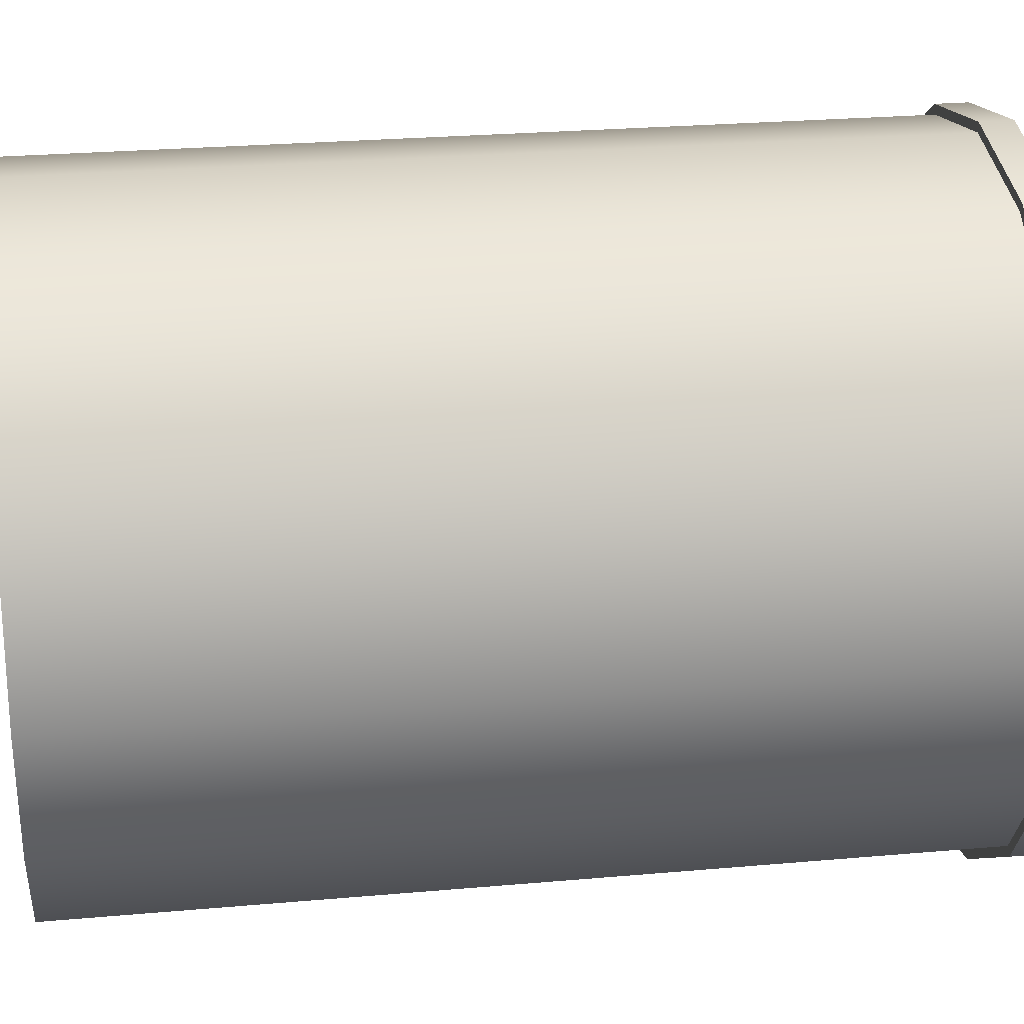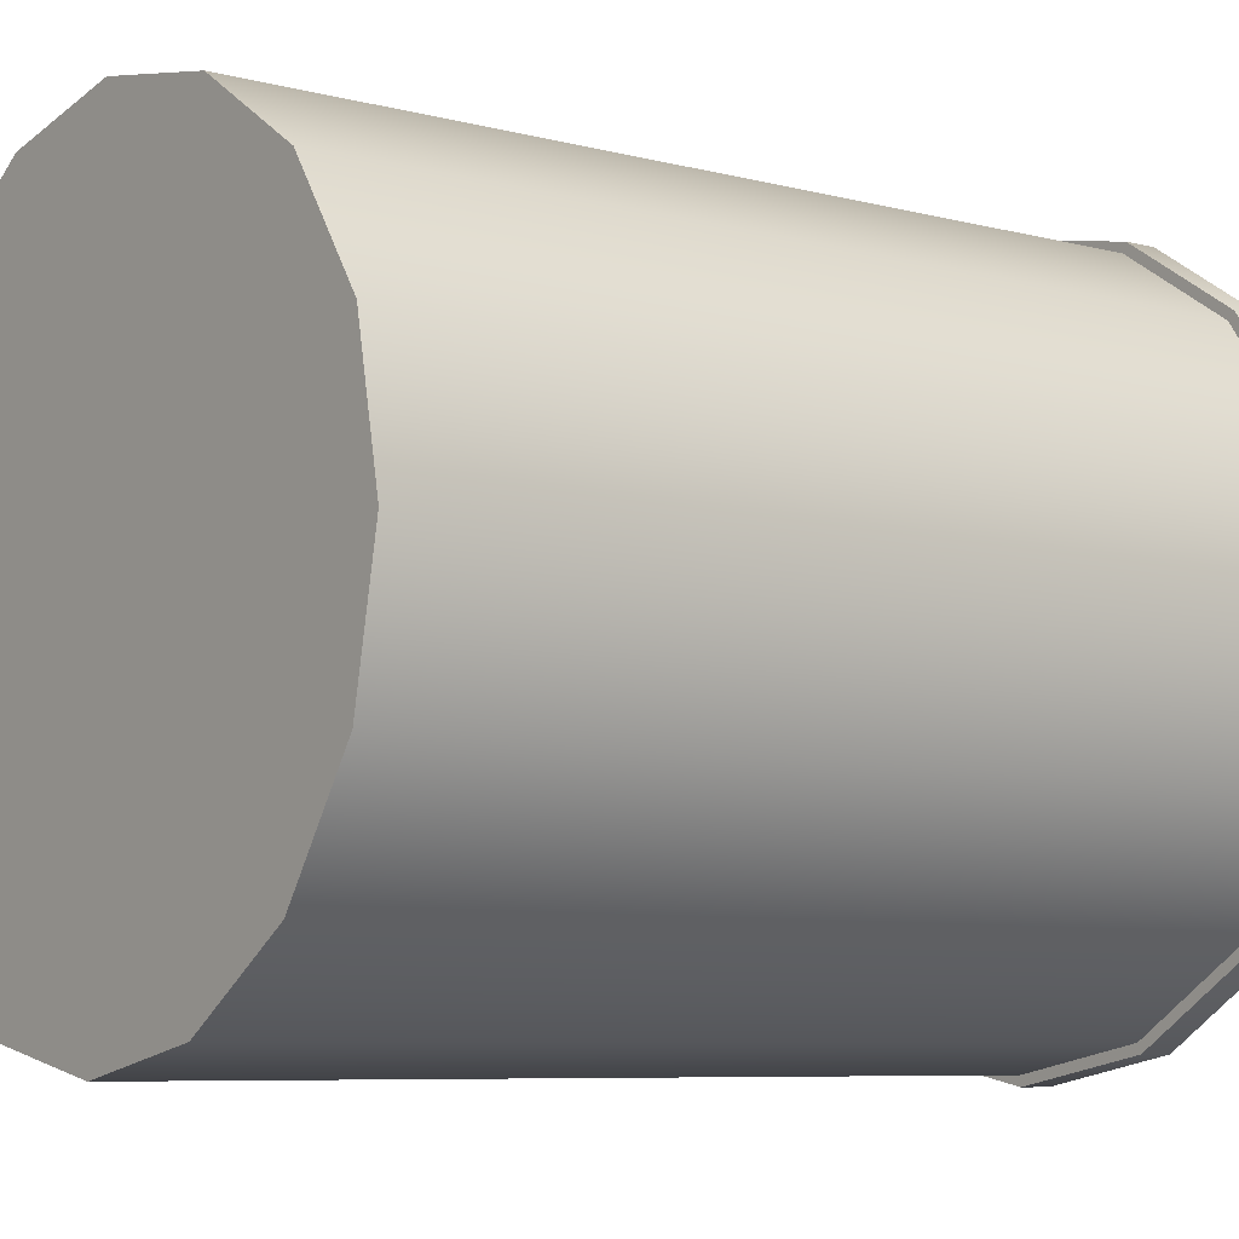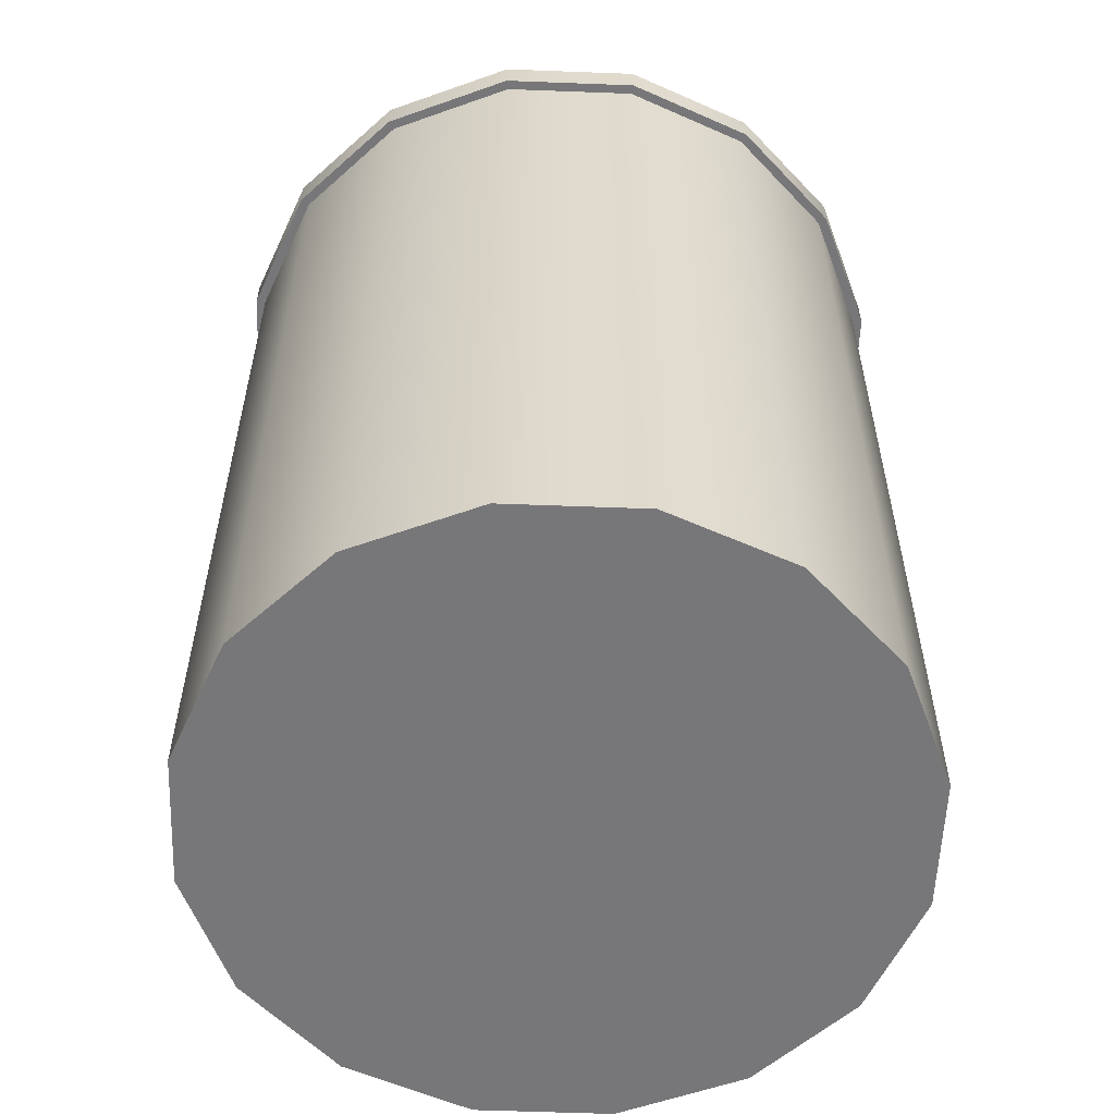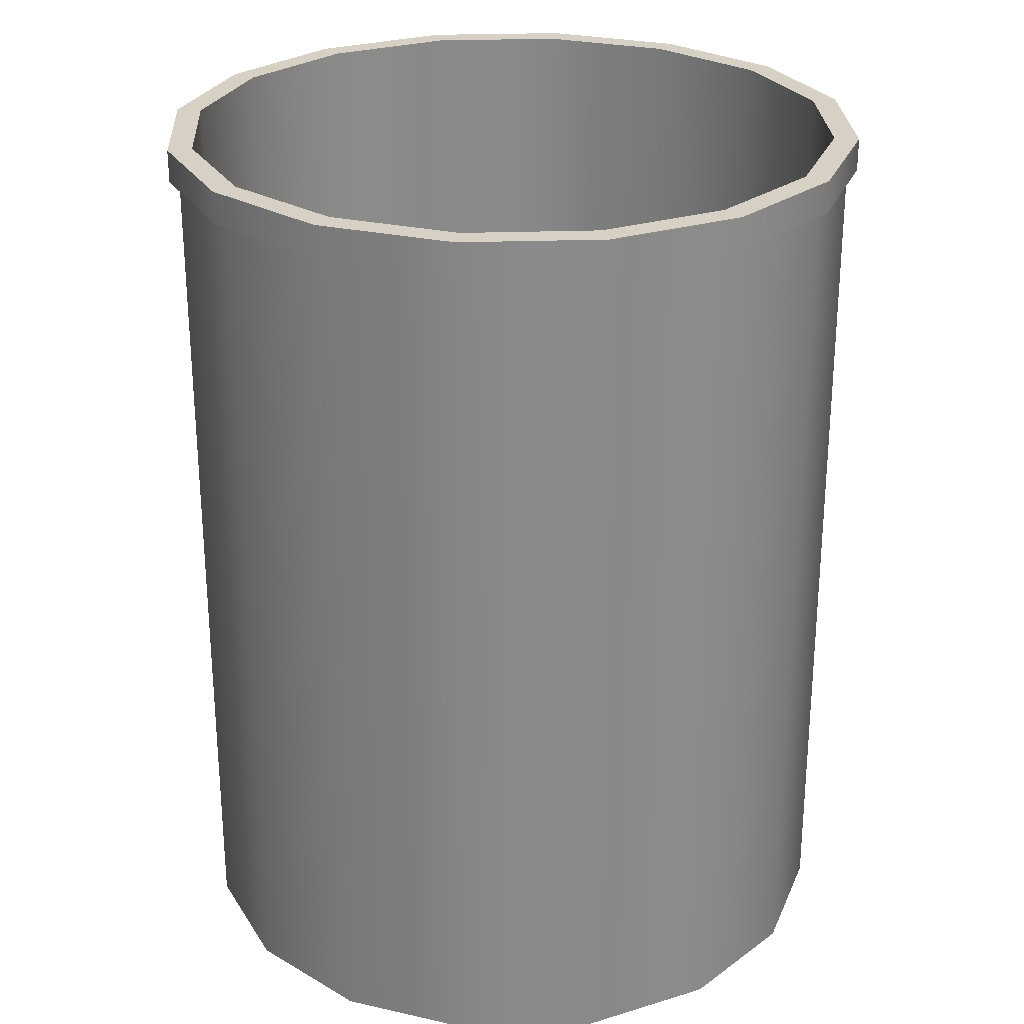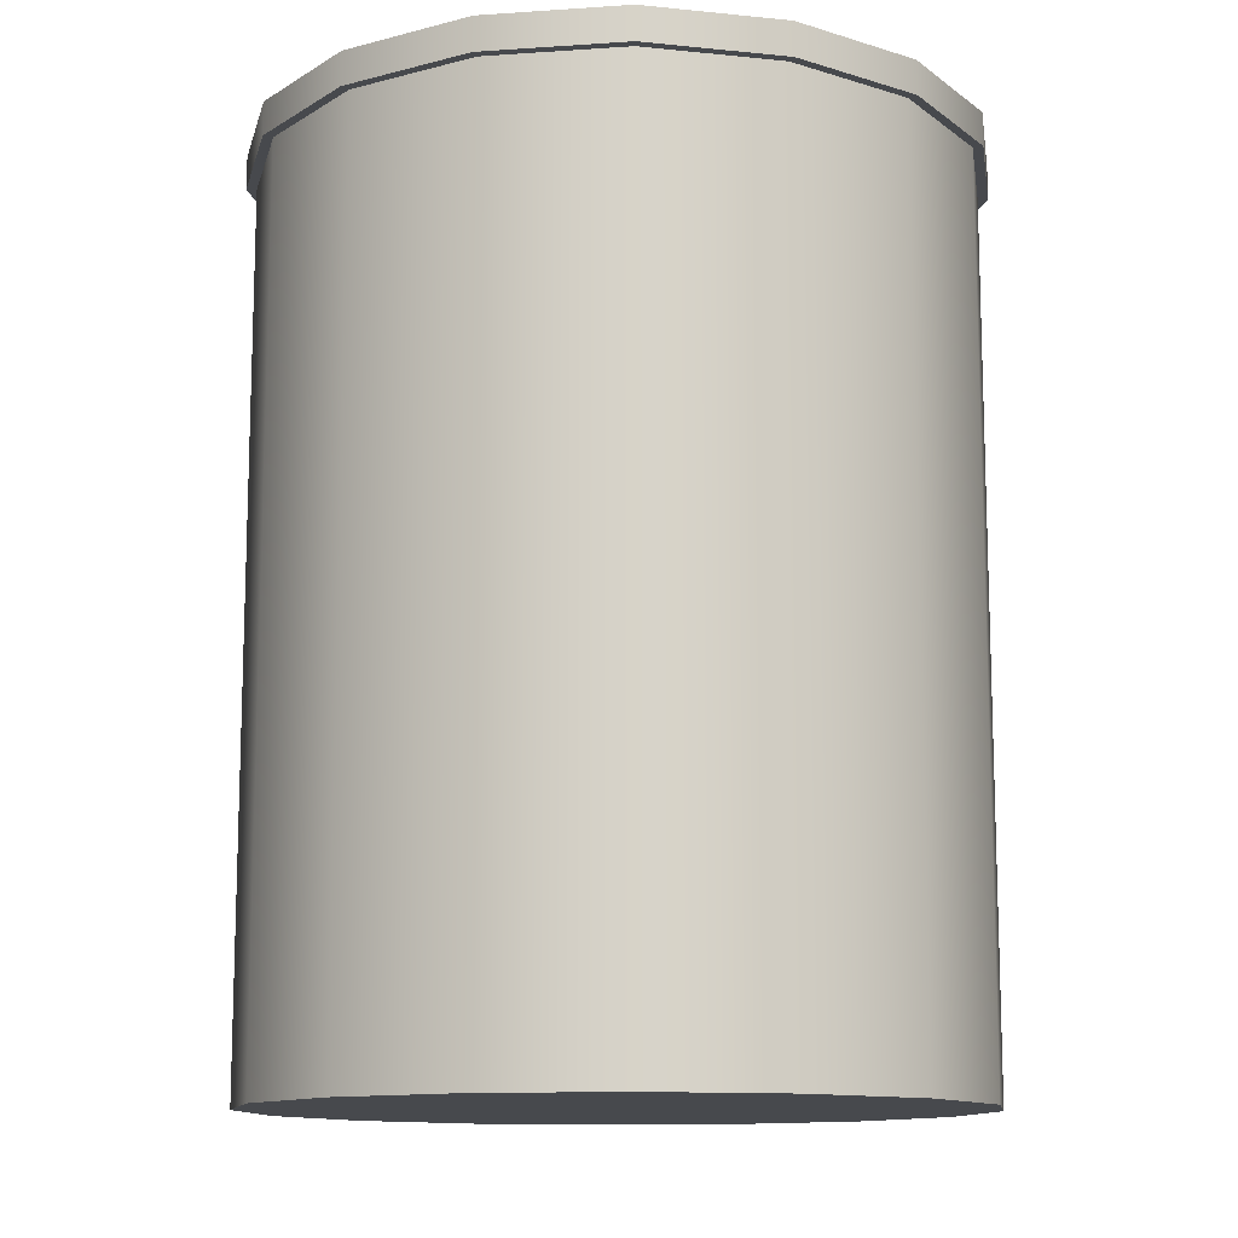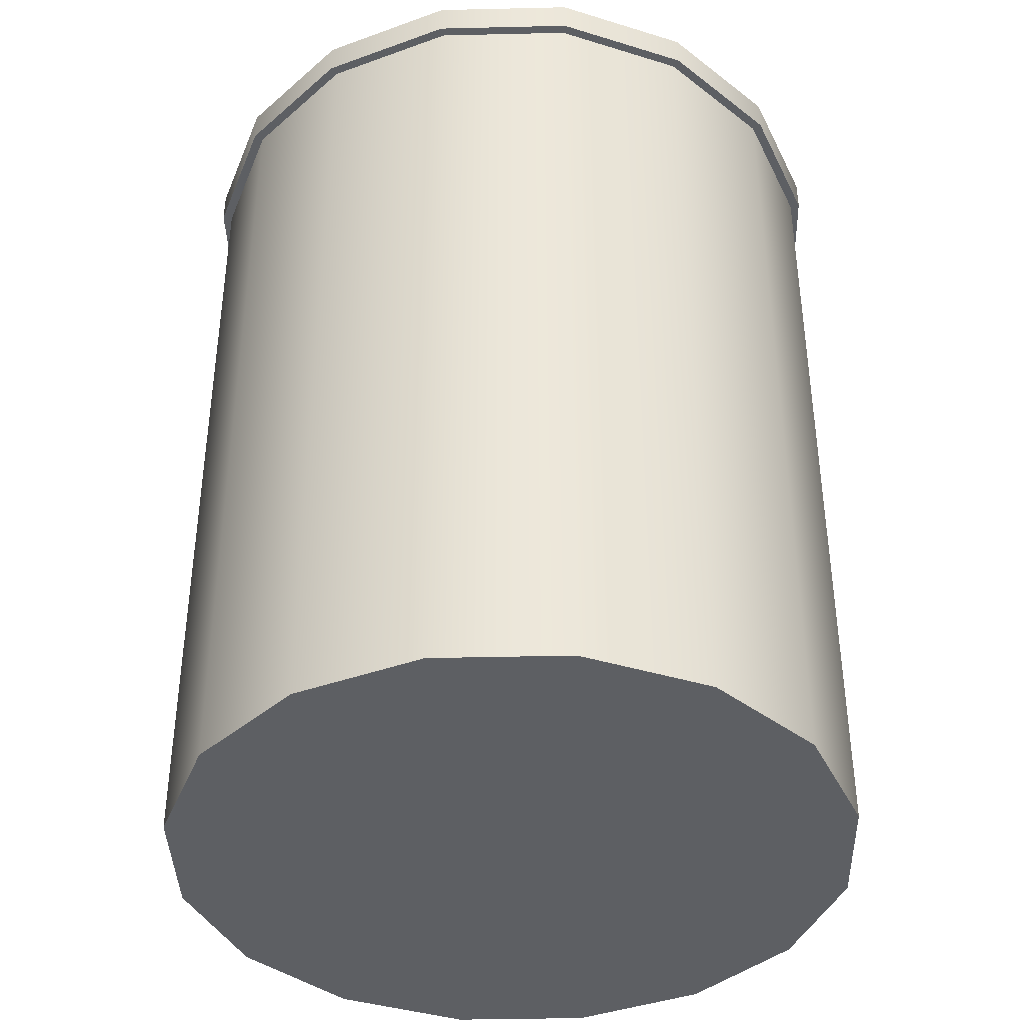
<metadata>
{"format":"obj","ext":"obj","renderer":"f3d","projection":"perspective","resolution":1024,"background":"white","views":[{"elev":26.1,"azim":82.0,"up":"+Z"},{"elev":-7.1,"azim":52.4,"up":"+Z"},{"elev":-57.2,"azim":-103.5,"up":"+Y"},{"elev":26.8,"azim":-14.3,"up":"+Y"},{"elev":-12.3,"azim":65.3,"up":"+Y"},{"elev":-39.8,"azim":-144.6,"up":"+Y"}]}
</metadata>
<code>
o Cylinder
v -66.91 -3.313 -3.987
v -66.91 6.669 -3.987
v -65.38 -3.313 -3.683
v -65.38 6.669 -3.683
v -64.09 -3.313 -2.819
v -64.09 6.669 -2.819
v -63.22 -3.313 -1.526
v -63.22 6.669 -1.526
v -62.92 -3.313 0
v -62.92 6.669 0
v -63.22 -3.313 1.526
v -63.22 6.669 1.526
v -64.09 -3.313 2.819
v -64.09 6.669 2.819
v -65.38 -3.313 3.683
v -65.38 6.669 3.683
v -66.91 -3.313 3.987
v -66.91 6.669 3.987
v -68.43 -3.313 3.683
v -68.43 6.669 3.683
v -69.72 -3.313 2.819
v -69.72 6.669 2.819
v -70.59 -3.313 1.526
v -70.59 6.669 1.526
v -70.89 -3.313 -0
v -70.89 6.669 -0
v -70.59 -3.313 -1.526
v -70.59 6.669 -1.526
v -69.72 -3.313 -2.819
v -69.72 6.669 -2.819
v -68.43 -3.313 -3.683
v -68.43 6.669 -3.683
v -65.34 6.669 -3.79
v -66.91 6.669 -4.102
v -64 6.669 -2.9
v -63.12 6.669 -1.57
v -62.8 6.669 0
v -63.12 6.669 1.57
v -64 6.669 2.9
v -65.34 6.669 3.79
v -66.91 6.669 4.102
v -68.48 6.669 3.79
v -69.81 6.669 2.9
v -70.69 6.669 1.57
v -71.01 6.669 -0
v -70.69 6.669 -1.57
v -69.81 6.669 -2.9
v -68.48 6.669 -3.79
v -65.34 7.048 -3.79
v -66.91 7.048 -4.102
v -64 7.048 -2.9
v -63.12 7.048 -1.57
v -62.8 7.048 0
v -63.12 7.048 1.57
v -64 7.048 2.9
v -65.34 7.048 3.79
v -66.91 7.048 4.102
v -68.48 7.048 3.79
v -69.81 7.048 2.9
v -70.69 7.048 1.57
v -71.01 7.048 -0
v -70.69 7.048 -1.57
v -69.81 7.048 -2.9
v -68.48 7.048 -3.79
v -65.45 7.048 -3.525
v -66.91 7.048 -3.815
v -64.21 7.048 -2.698
v -63.38 7.048 -1.46
v -63.09 7.048 0
v -63.38 7.048 1.46
v -64.21 7.048 2.698
v -65.45 7.048 3.525
v -66.91 7.048 3.815
v -68.37 7.048 3.525
v -69.6 7.048 2.698
v -70.43 7.048 1.46
v -70.72 7.048 -0
v -70.43 7.048 -1.46
v -69.6 7.048 -2.698
v -68.37 7.048 -3.525
v -65.45 -3.098 -3.525
v -66.91 -3.098 -3.815
v -64.21 -3.098 -2.698
v -63.38 -3.098 -1.46
v -63.09 -3.098 0
v -63.38 -3.098 1.46
v -64.21 -3.098 2.698
v -65.45 -3.098 3.525
v -66.91 -3.098 3.815
v -68.37 -3.098 3.525
v -69.6 -3.098 2.698
v -70.43 -3.098 1.46
v -70.72 -3.098 -0
v -70.43 -3.098 -1.46
v -69.6 -3.098 -2.698
v -68.37 -3.098 -3.525
v -66.91 -3.313 -3.987
v -65.38 -3.313 -3.683
v -64.09 -3.313 -2.819
v -63.22 -3.313 -1.526
v -62.92 -3.313 0
v -63.22 -3.313 1.526
v -64.09 -3.313 2.819
v -65.38 -3.313 3.683
v -66.91 -3.313 3.987
v -68.43 -3.313 3.683
v -69.72 -3.313 2.819
v -70.59 -3.313 1.526
v -70.89 -3.313 -0
v -70.59 -3.313 -1.526
v -69.72 -3.313 -2.819
v -68.43 -3.313 -3.683
v -65.34 6.669 -3.79
v -66.91 6.669 -4.102
v -64 6.669 -2.9
v -63.12 6.669 -1.57
v -62.8 6.669 0
v -63.12 6.669 1.57
v -64 6.669 2.9
v -65.34 6.669 3.79
v -66.91 6.669 4.102
v -68.48 6.669 3.79
v -69.81 6.669 2.9
v -70.69 6.669 1.57
v -71.01 6.669 -0
v -70.69 6.669 -1.57
v -69.81 6.669 -2.9
v -68.48 6.669 -3.79
v -65.34 7.048 -3.79
v -66.91 7.048 -4.102
v -64 7.048 -2.9
v -63.12 7.048 -1.57
v -62.8 7.048 0
v -63.12 7.048 1.57
v -64 7.048 2.9
v -65.34 7.048 3.79
v -66.91 7.048 4.102
v -68.48 7.048 3.79
v -69.81 7.048 2.9
v -70.69 7.048 1.57
v -71.01 7.048 -0
v -70.69 7.048 -1.57
v -69.81 7.048 -2.9
v -68.48 7.048 -3.79
v -65.45 7.048 -3.525
v -66.91 7.048 -3.815
v -64.21 7.048 -2.698
v -63.38 7.048 -1.46
v -63.09 7.048 0
v -63.38 7.048 1.46
v -64.21 7.048 2.698
v -65.45 7.048 3.525
v -66.91 7.048 3.815
v -68.37 7.048 3.525
v -69.6 7.048 2.698
v -70.43 7.048 1.46
v -70.72 7.048 -0
v -70.43 7.048 -1.46
v -69.6 7.048 -2.698
v -68.37 7.048 -3.525
v -65.45 -3.098 -3.525
v -66.91 -3.098 -3.815
v -64.21 -3.098 -2.698
v -63.38 -3.098 -1.46
v -63.09 -3.098 0
v -63.38 -3.098 1.46
v -64.21 -3.098 2.698
v -65.45 -3.098 3.525
v -66.91 -3.098 3.815
v -68.37 -3.098 3.525
v -69.6 -3.098 2.698
v -70.43 -3.098 1.46
v -70.72 -3.098 -0
v -70.43 -3.098 -1.46
v -69.6 -3.098 -2.698
v -68.37 -3.098 -3.525
v -65.38 6.669 -3.683
v -66.91 6.669 -3.987
v -64.09 6.669 -2.819
v -63.22 6.669 -1.526
v -62.92 6.669 0
v -63.22 6.669 1.526
v -64.09 6.669 2.819
v -65.38 6.669 3.683
v -66.91 6.669 3.987
v -68.43 6.669 3.683
v -69.72 6.669 2.819
v -70.59 6.669 1.526
v -70.89 6.669 -0
v -70.59 6.669 -1.526
v -69.72 6.669 -2.819
v -68.43 6.669 -3.683
v -70.43 6.621 1.46
v -70.72 6.621 -0
v -63.09 6.621 0
v -63.38 6.621 1.46
v -70.43 6.621 -1.46
v -64.21 6.621 2.698
v -69.6 6.621 -2.698
v -65.45 6.621 3.525
v -68.37 6.621 -3.525
v -66.91 6.621 3.815
v -66.91 6.621 -3.815
v -65.45 6.621 -3.525
v -68.37 6.621 3.525
v -64.21 6.621 -2.698
v -69.6 6.621 2.698
v -63.38 6.621 -1.46
f 97 178 177 98
f 98 177 179 99
f 99 179 180 100
f 100 180 181 101
f 101 181 182 102
f 102 182 183 103
f 103 183 184 104
f 104 184 185 105
f 105 185 186 106
f 106 186 187 107
f 107 187 188 108
f 108 188 189 109
f 109 189 190 110
f 110 190 191 111
f 6 4 113 115
f 111 191 192 112
f 112 192 178 97
f 1 3 5 7 9 11 13 15 17 19 21 23 25 27 29 31
f 35 33 129 131
f 16 14 119 120
f 26 24 124 125
f 12 10 117 118
f 22 20 122 123
f 32 30 127 128
f 8 6 115 116
f 18 16 120 121
f 4 2 114 113
f 28 26 125 126
f 14 12 118 119
f 24 22 123 124
f 2 32 128 114
f 10 8 116 117
f 20 18 121 122
f 30 28 126 127
f 136 55 151 152
f 43 42 138 139
f 36 35 131 132
f 44 43 139 140
f 37 36 132 133
f 45 44 140 141
f 38 37 133 134
f 46 45 141 142
f 39 38 134 135
f 47 46 142 143
f 40 39 135 56
f 48 47 143 144
f 41 40 56 137
f 33 34 130 129
f 34 48 144 130
f 42 41 137 138
f 194 193 92 173
f 64 63 159 160
f 57 136 152 153
f 49 50 146 145
f 50 64 160 146
f 58 57 153 154
f 51 49 145 147
f 59 58 154 155
f 52 51 147 148
f 60 59 155 156
f 53 52 148 149
f 61 60 156 77
f 54 53 149 150
f 62 61 77 158
f 55 54 150 151
f 63 62 158 159
f 161 162 176 175 174 93 172 171 170 169 168 167 166 165 164 163
f 196 195 85 86
f 197 194 173 94
f 198 196 86 87
f 199 197 94 95
f 200 198 87 88
f 201 199 95 96
f 202 200 88 89
f 204 203 82 81
f 203 201 96 82
f 205 202 89 90
f 206 204 81 83
f 207 205 90 91
f 208 206 83 84
f 193 207 91 92
f 195 208 84 85
f 69 68 208 195
f 76 75 207 193
f 68 67 206 208
f 75 74 205 207
f 67 65 204 206
f 74 73 202 205
f 66 80 201 203
f 65 66 203 204
f 73 72 200 202
f 80 79 199 201
f 72 71 198 200
f 79 78 197 199
f 71 70 196 198
f 78 157 194 197
f 70 69 195 196
f 157 76 193 194

</code>
